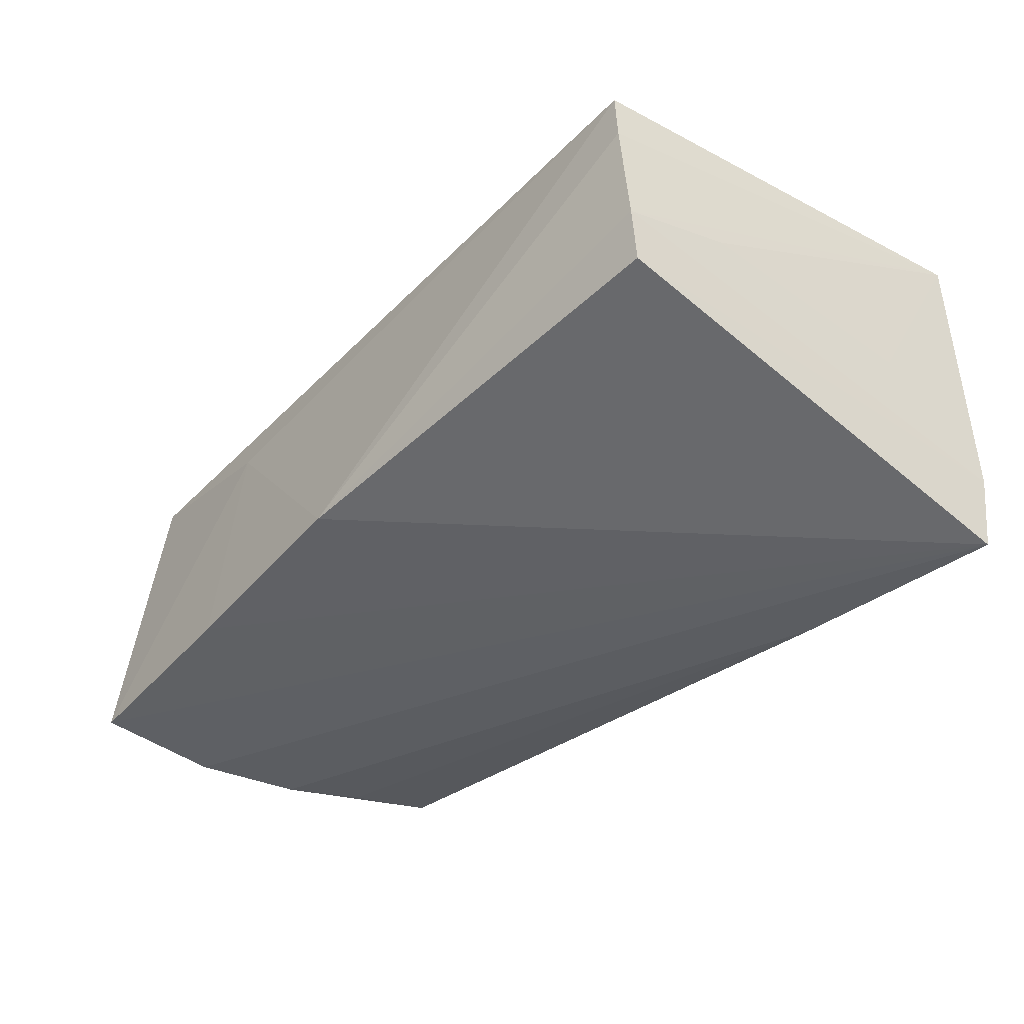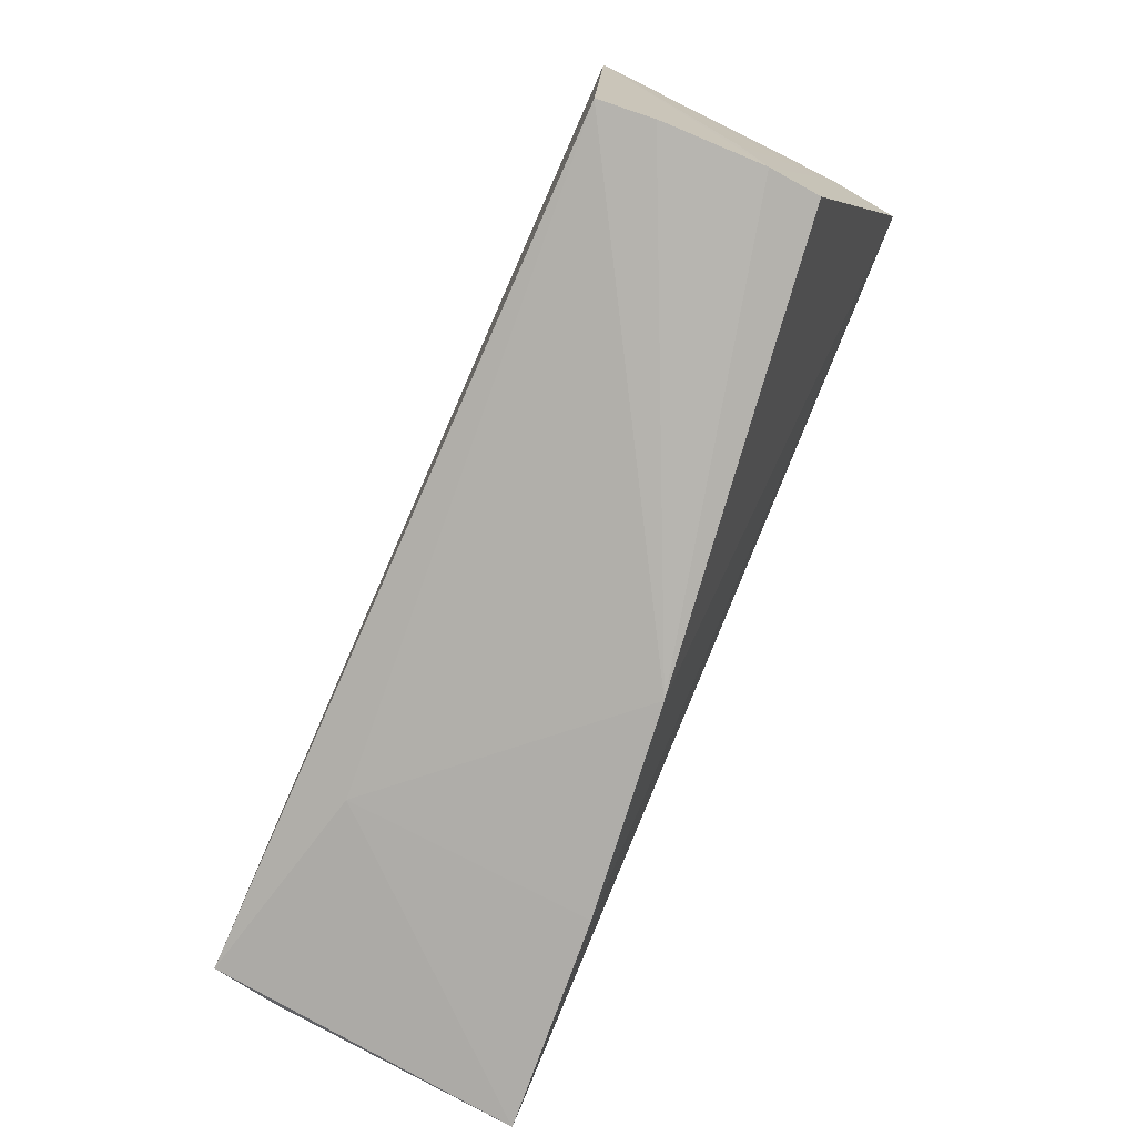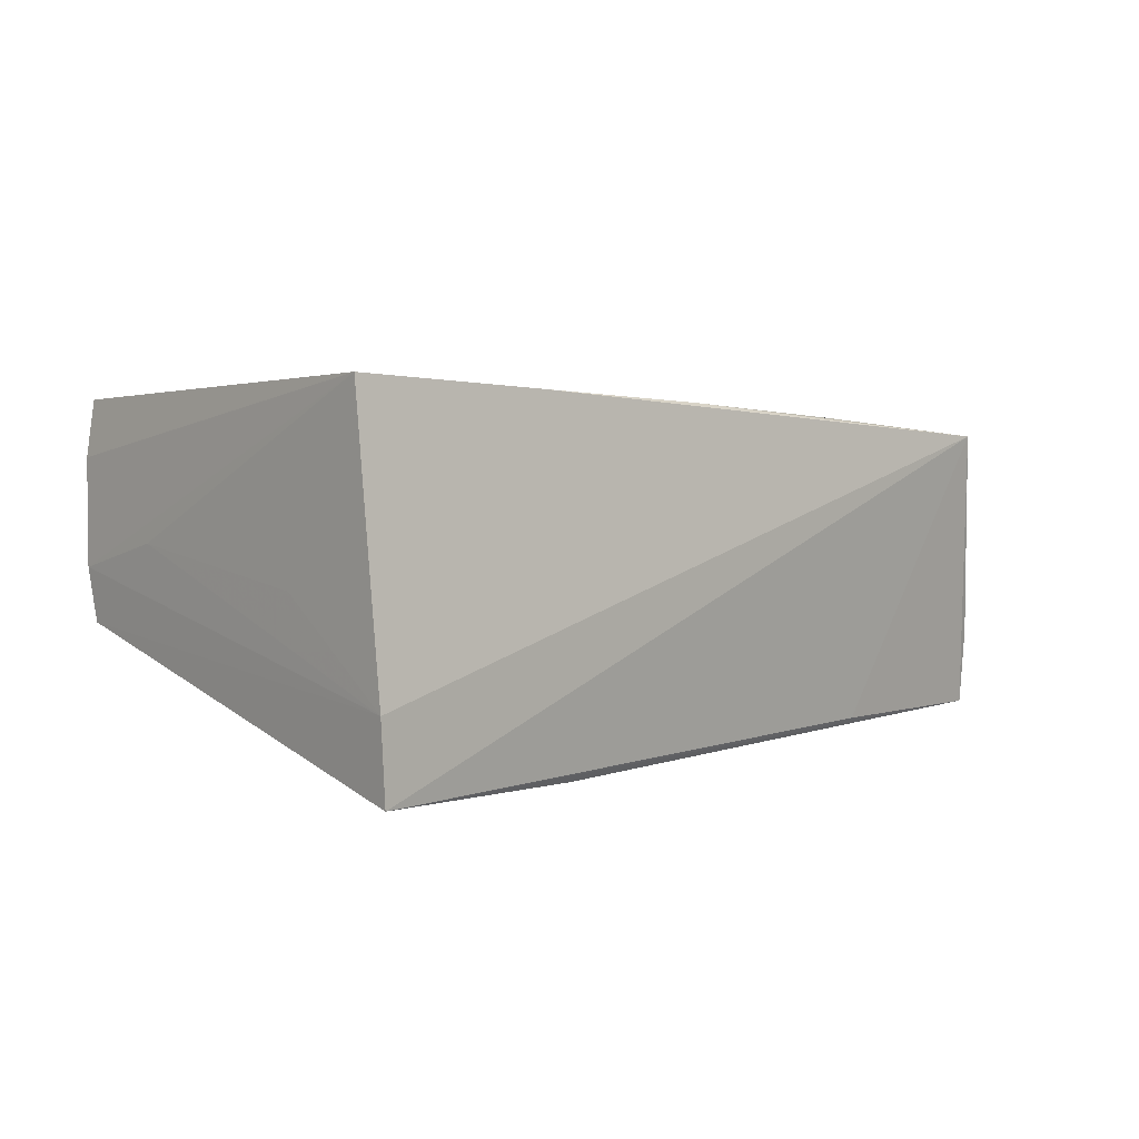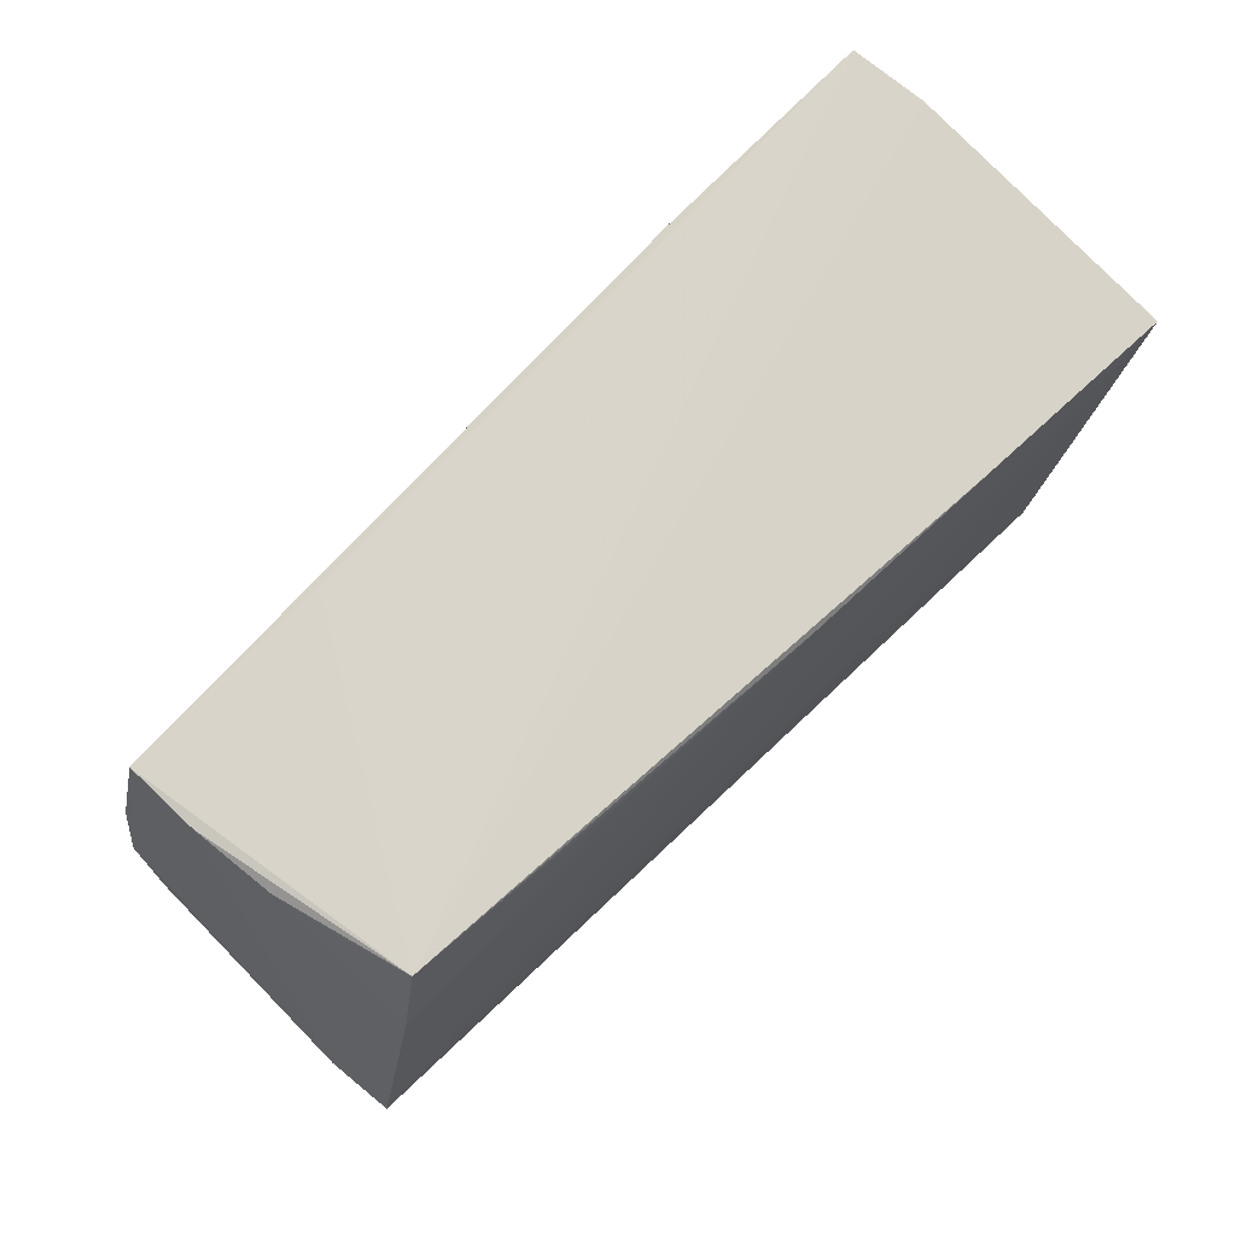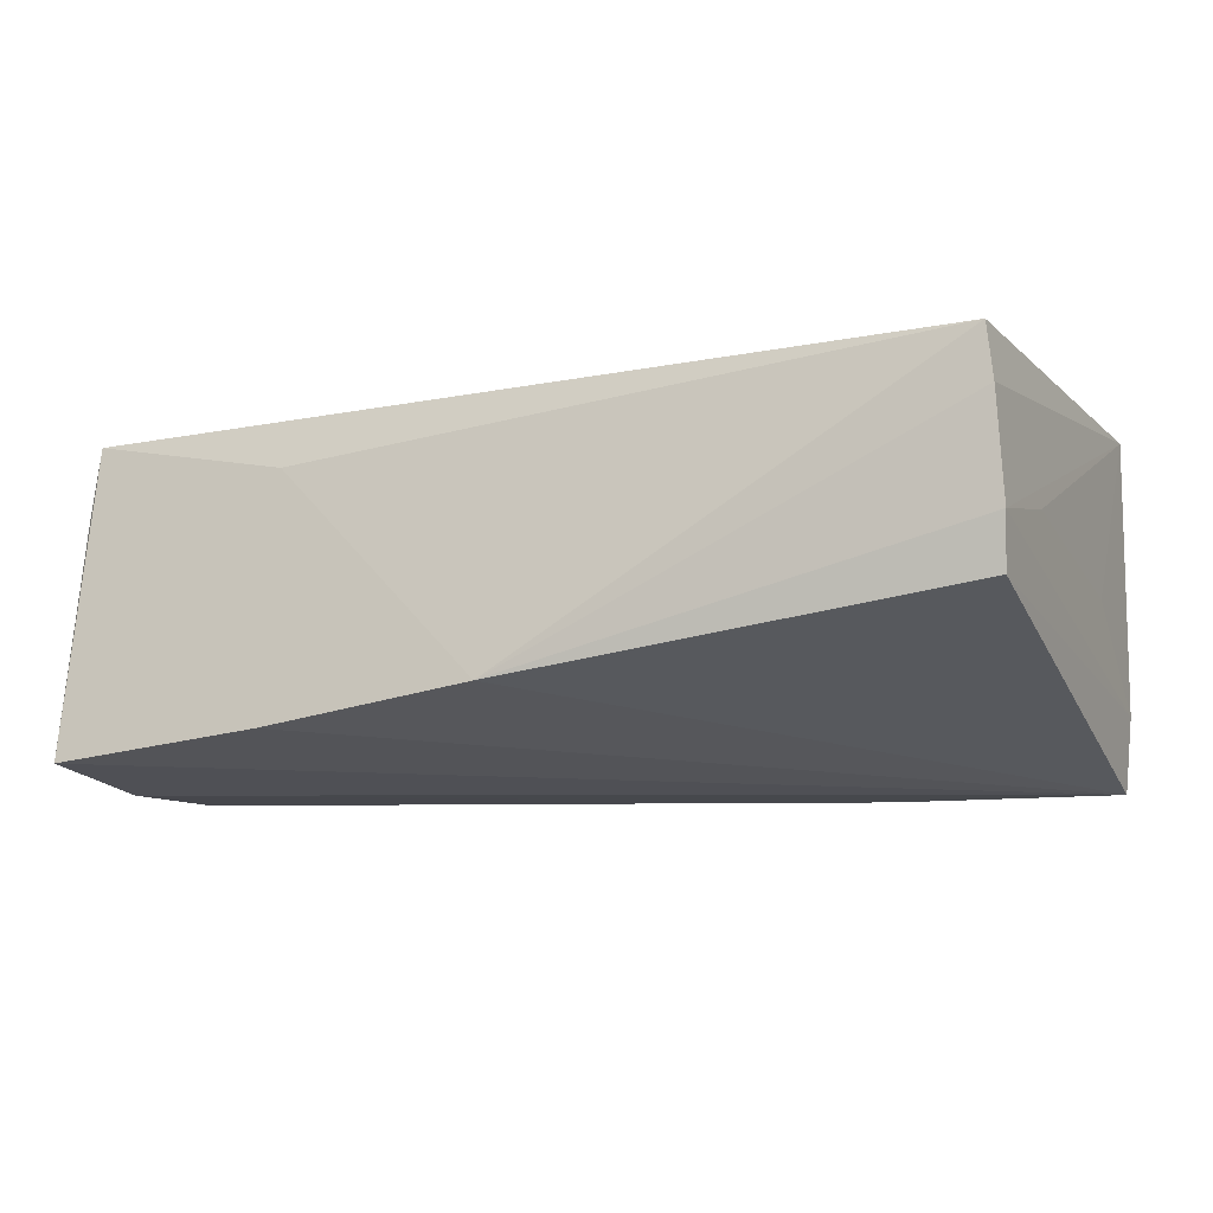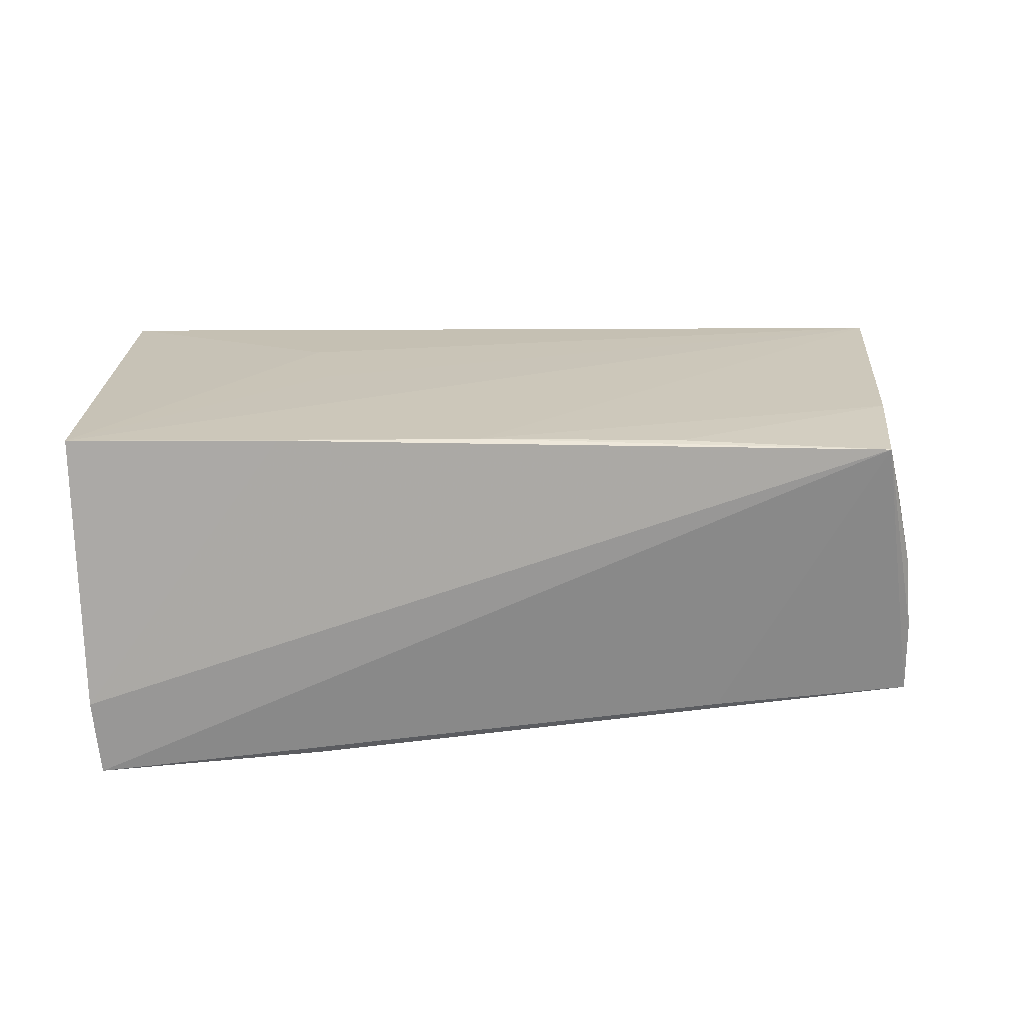
<metadata>
{"format":"obj","ext":"obj","renderer":"f3d","projection":"perspective","resolution":1024,"background":"white","views":[{"elev":-36.2,"azim":48.7,"up":"+Z"},{"elev":-79.5,"azim":65.2,"up":"+Y"},{"elev":2.1,"azim":134.4,"up":"+Z"},{"elev":75.4,"azim":-44.4,"up":"+Y"},{"elev":-11.5,"azim":20.3,"up":"+Z"},{"elev":20.0,"azim":172.6,"up":"+Z"}]}
</metadata>
<code>
v -0.05378 -0.02232 0.009597
v 0.04802 -0.02804 0.01241
v -0.05385 -0.02235 -0.00789
v -0.04817 0.0002853 0.01562
v 0.02362 -0.0126 0.01889
v 0.05302 0.02384 0.01952
v 0.04813 -0.02614 -0.005665
v -0.02879 -0.02479 0.01205
v -0.04839 0.01109 -0.01928
v -0.04576 0.02371 0.000573
v 0.05243 0.02668 -0.01173
v 0.04729 -0.02768 0.01877
v -0.0042 -0.02916 -0.01302
v 0.05163 0.02636 -0.02054
v 0.04851 -0.02717 0.0003869
v 0.006573 0.02465 0.0181
v -0.05291 -0.02202 0.01729
v -0.05409 -0.02655 -0.01868
v 0.04972 -0.01408 0.003197
v 0.02959 0.02456 0.01878
v -0.04173 0.02668 0.01541
v -0.04723 0.02204 -0.01771
v -0.04516 0.01269 0.01646
v 0.02302 -0.0007511 0.01891
v 0.02583 0.02478 -0.02054
v -0.02288 0.02338 -0.01793
v -0.01692 0.0249 0.01702
v -0.04688 0.02299 -0.009037
v -0.04374 0.02483 0.008828
v -0.02901 -0.02802 -0.01635
v -0.05094 0.001225 -0.02043
v -0.05325 -0.01177 -0.02054
v 0.05166 0.01217 -0.0008909
f 8 17 18
f 12 17 8
f 5 12 6
f 5 17 12
f 6 12 2
f 14 7 13
f 13 2 12
f 12 8 13
f 6 17 24
f 24 5 6
f 17 5 24
f 19 33 6
f 18 14 30
f 14 13 30
f 30 8 18
f 30 13 8
f 15 13 7
f 2 13 15
f 6 2 15
f 15 19 6
f 14 22 26
f 28 22 32
f 32 14 18
f 6 33 11
f 11 7 14
f 11 15 7
f 33 19 11
f 19 15 11
f 21 11 14
f 14 26 21
f 21 22 28
f 21 26 22
f 10 21 28
f 29 21 10
f 25 22 14
f 25 9 22
f 14 32 25
f 3 32 18
f 22 9 31
f 31 32 22
f 9 25 31
f 31 25 32
f 28 32 1
f 17 10 1
f 1 10 28
f 32 3 1
f 18 17 1
f 1 3 18
f 16 17 6
f 23 21 29
f 29 10 23
f 17 16 23
f 6 11 20
f 11 21 20
f 20 16 6
f 21 16 20
f 4 10 17
f 17 23 4
f 4 23 10
f 27 16 21
f 21 23 27
f 27 23 16

</code>
